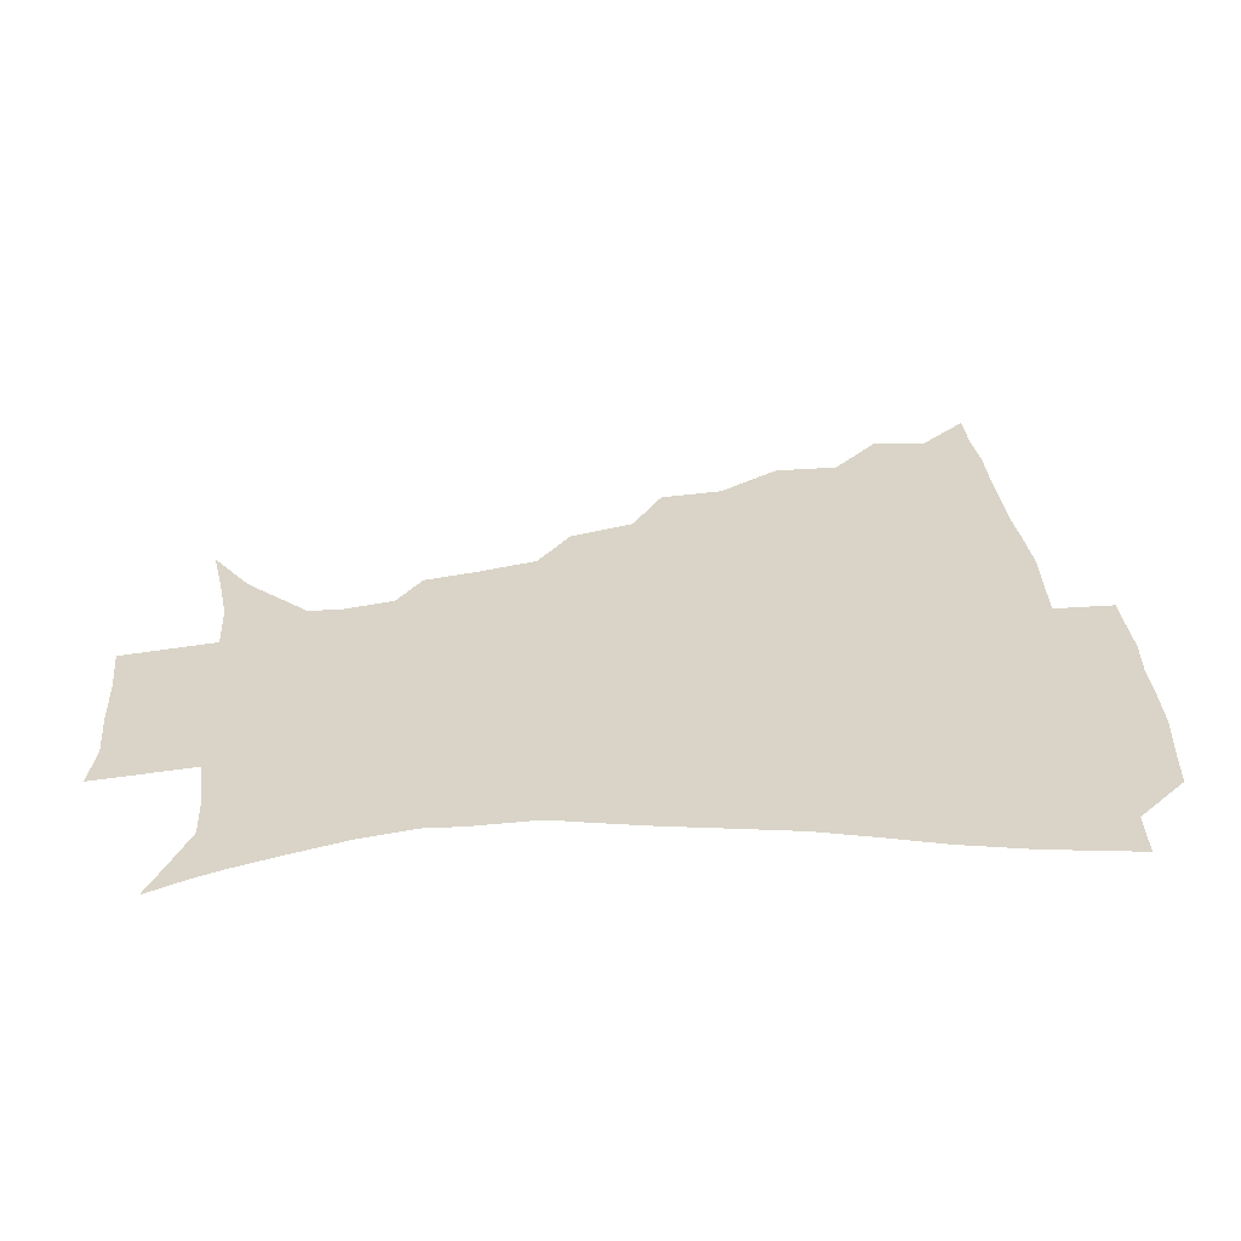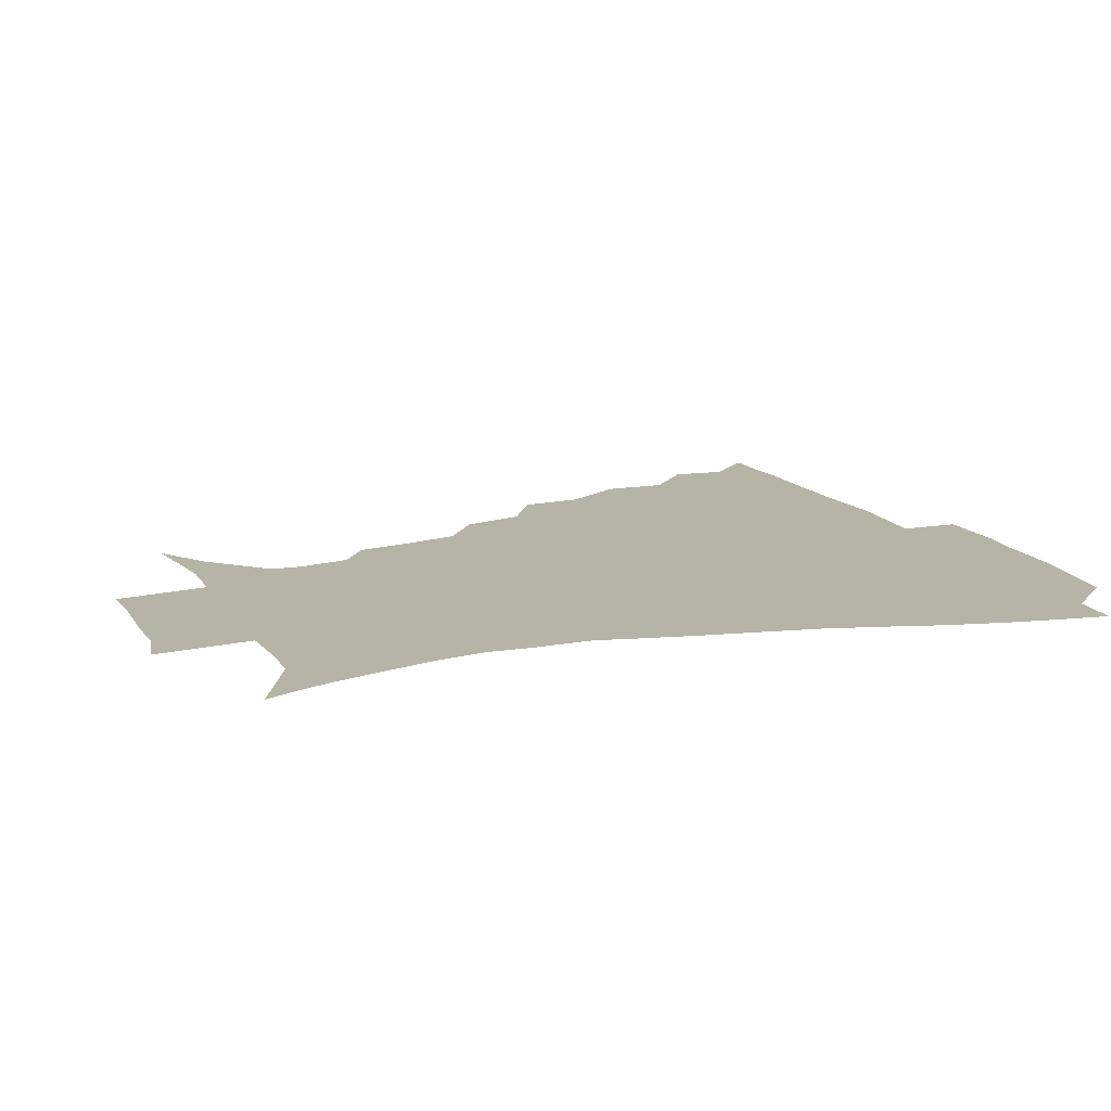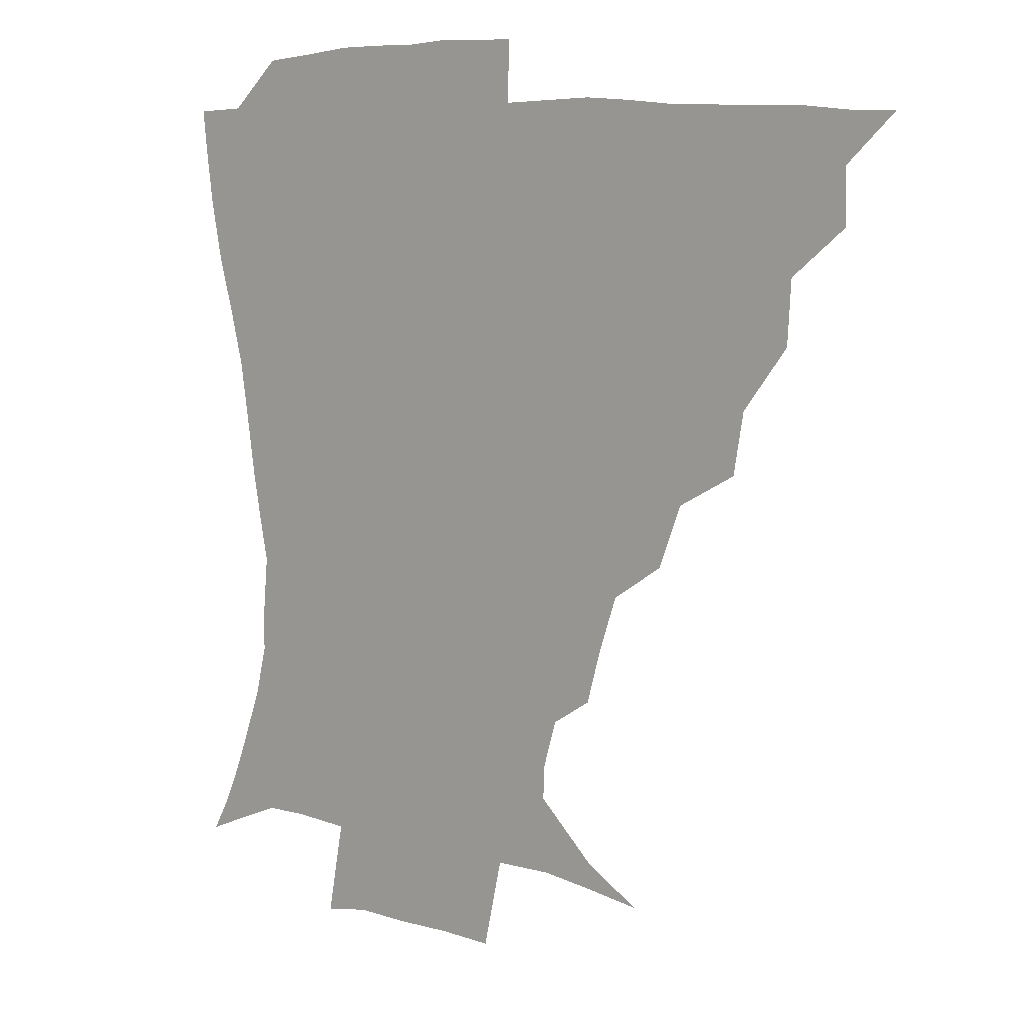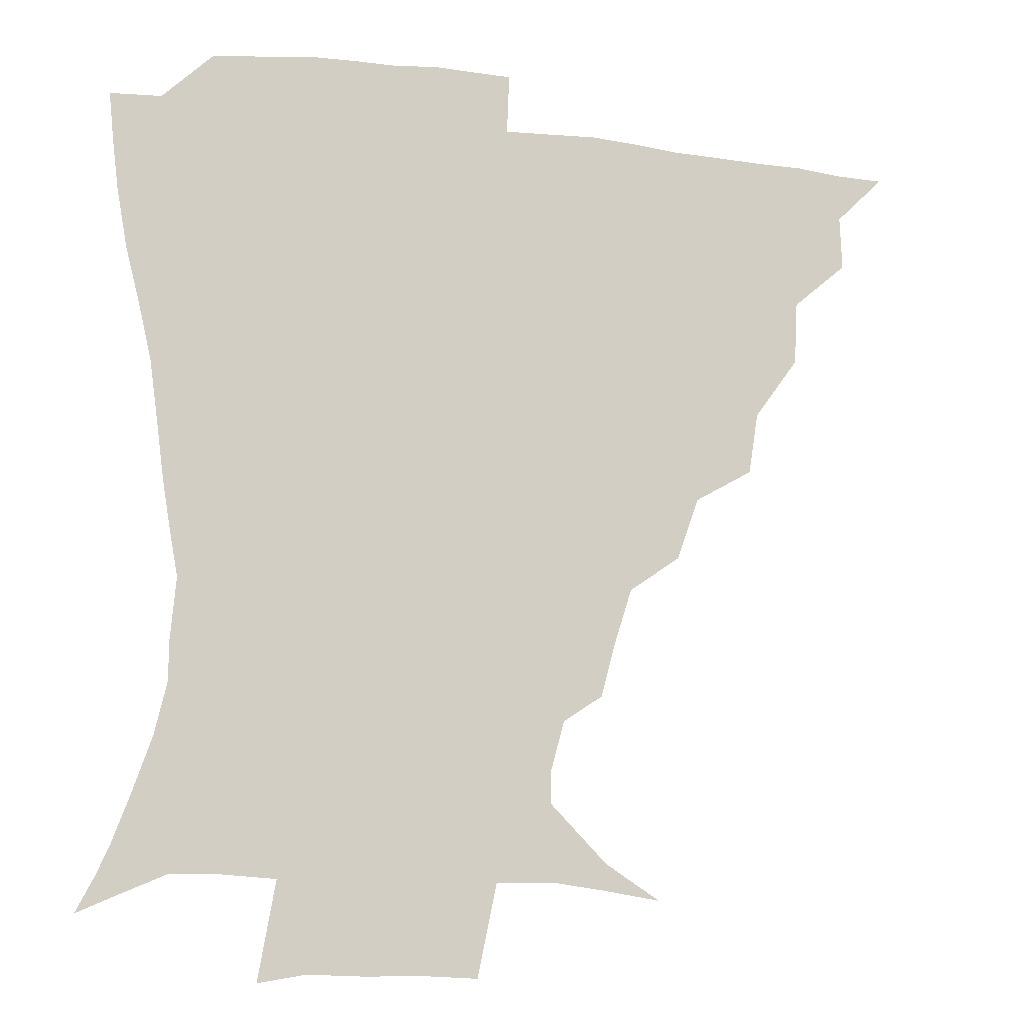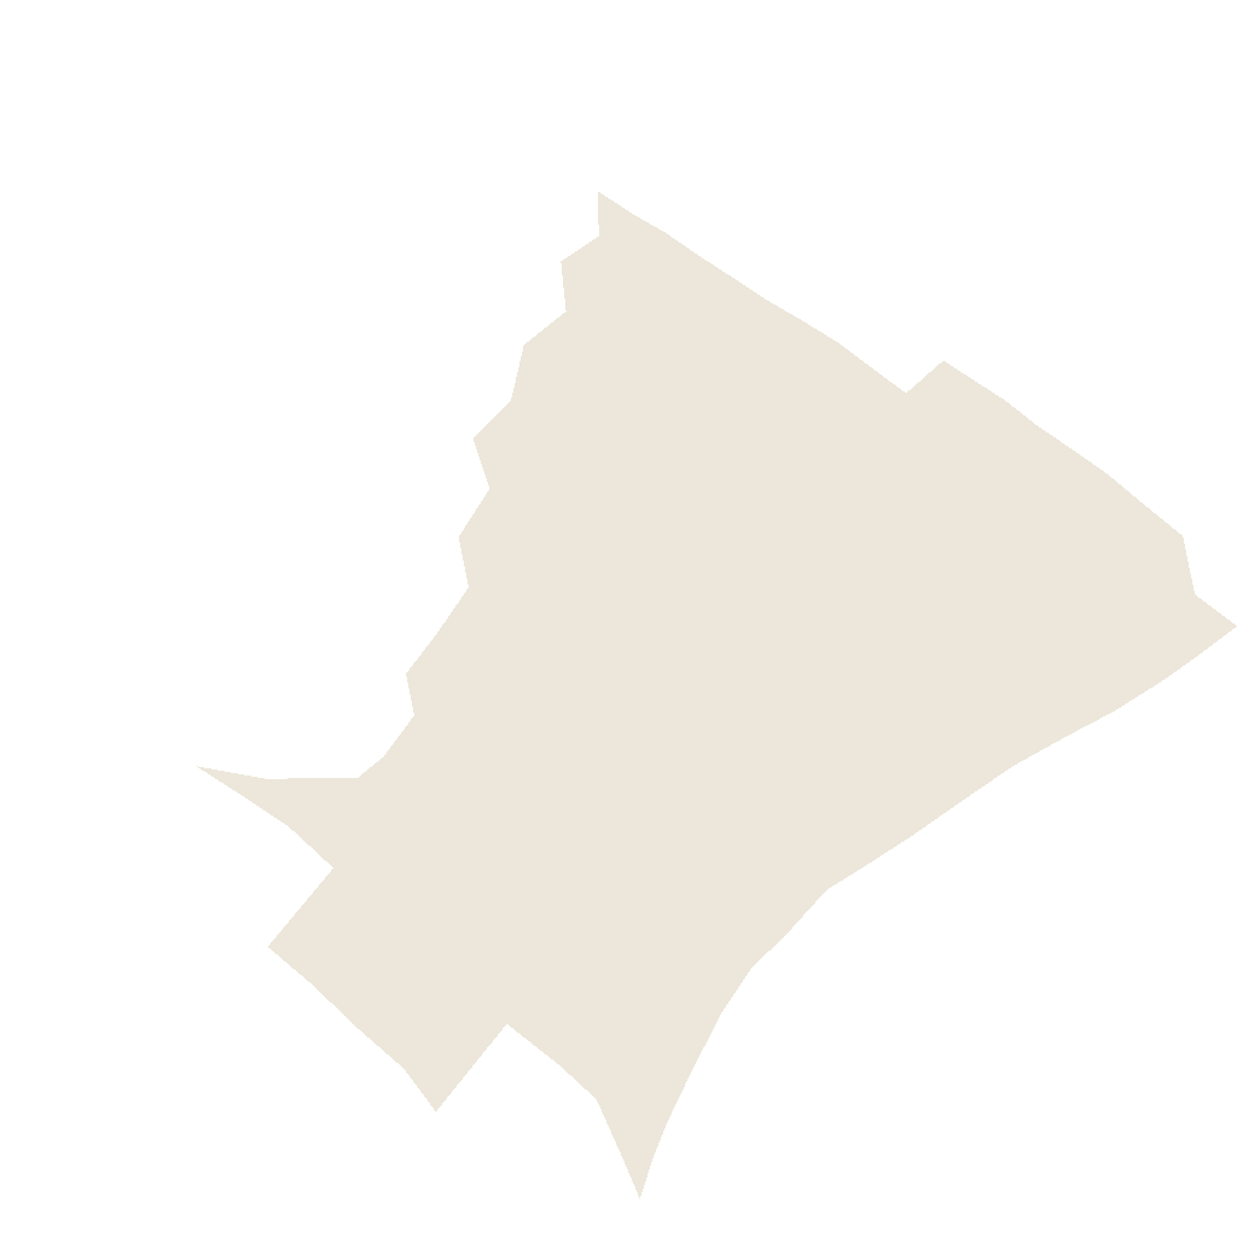
<metadata>
{"format":"obj","ext":"obj","renderer":"f3d","projection":"perspective","resolution":1024,"background":"white","views":[{"elev":28.4,"azim":85.9,"up":"+Z"},{"elev":12.7,"azim":70.0,"up":"+Z"},{"elev":9.6,"azim":-142.9,"up":"+Y"},{"elev":-12.7,"azim":162.2,"up":"+Y"},{"elev":52.0,"azim":44.4,"up":"+Z"}]}
</metadata>
<code>
v 435.9 390.3 0
v 451.1 357.2 0
v 451.8 374.6 0
v 451.3 390.4 0
v 470 321.4 0
v 468.9 341.9 0
v 468.3 359.6 0
v 467.2 375.2 0
v 466.7 391.7 0
v 487.8 281.6 0
v 484.5 301.5 0
v 486.6 328.8 0
v 485.1 345.5 0
v 483.6 360.7 0
v 482.4 376.2 0
v 482 391.5 0
v 514 250.4 0
v 506.7 270.6 0
v 503.3 293.6 0
v 503.5 316.9 0
v 501.3 331.6 0
v 500 346.7 0
v 499 361.6 0
v 498.2 376.3 0
v 497.2 391.8 0
v 541 203.5 0
v 536.6 220 0
v 530.5 239 0
v 524.3 262.1 0
v 520.5 283.4 0
v 518.2 301 0
v 517.5 319.4 0
v 516 333.4 0
v 514.6 347.6 0
v 513.7 362.1 0
v 513 376.8 0
v 512.3 392 0
v 522.3 139 0
v 539.9 150.1 0
v 558.4 168.7 0
v 558.3 178.8 0
v 553.8 195 0
v 548.7 213.6 0
v 544.3 232.8 0
v 539.9 248.2 0
v 536.2 272.1 0
v 533.8 287.8 0
v 532.3 304.2 0
v 531.5 320.2 0
v 530.5 334.2 0
v 529.1 348 0
v 528.5 362.4 0
v 528.1 377.2 0
v 527.3 393.2 0
v 540.9 141.8 0
v 558.3 157.5 0
v 566 171.5 0
v 564.7 187.5 0
v 561.4 208 0
v 557.8 224.3 0
v 553.9 237.5 0
v 551.5 258.2 0
v 548.6 274.7 0
v 547.3 291.5 0
v 546.6 307.3 0
v 545.8 321.5 0
v 545.4 334.8 0
v 544.9 348.6 0
v 543.4 362.7 0
v 543.5 377.1 0
v 542.3 393.9 0
v 557.3 143.9 0
v 572.5 162.6 0
v 574.7 177.7 0
v 572.7 195.9 0
v 571.3 214.4 0
v 567.8 229.2 0
v 565.3 244.8 0
v 563.8 263.7 0
v 561.9 279.2 0
v 561 293.7 0
v 560.3 307.6 0
v 559.4 320.9 0
v 560.8 336.7 0
v 559.8 349.1 0
v 559.9 362.4 0
v 558.5 377.3 0
v 557.9 393.1 0
v 576.2 143.6 0
v 584.1 167.1 0
v 584.2 184.8 0
v 581.9 199 0
v 582.2 217.2 0
v 578.1 233.9 0
v 577.8 247.8 0
v 575.8 267.8 0
v 575 279.6 0
v 574.3 294.7 0
v 574.8 310 0
v 574.1 322.4 0
v 574.2 335.8 0
v 573.9 349 0
v 573.9 362.6 0
v 573.5 376.3 0
v 573 392.3 0
v 572.2 411.8 0
v 582.4 114.1 0
v 591.2 148.7 0
v 595 167.7 0
v 594 185.8 0
v 594.2 190.3 0
v 591 220.2 0
v 589.7 232.4 0
v 588.8 252.9 0
v 588.4 267.7 0
v 588.3 282.5 0
v 588.1 296.1 0
v 588.4 310.7 0
v 588.7 323.9 0
v 588.4 335.9 0
v 588.7 349.3 0
v 588.3 362.8 0
v 587.6 377.2 0
v 586.6 393.6 0
v 584.6 411.9 0
v 600 114.8 0
v 604 148.3 0
v 606.3 170 0
v 605 186.2 0
v 604.4 205.6 0
v 601.9 222.8 0
v 602.6 236.1 0
v 600.6 253 0
v 601 268.3 0
v 601.2 281.9 0
v 601.4 294.7 0
v 601.8 309.8 0
v 602.2 323 0
v 602.8 336.5 0
v 602.9 349.4 0
v 602.8 362.7 0
v 601.9 377.5 0
v 600.8 393.2 0
v 597.7 412.1 0
v 618.4 114.4 0
v 617.2 148.1 0
v 616.9 171 0
v 616.6 189.9 0
v 614.9 206.5 0
v 613.7 221.2 0
v 613 238.7 0
v 613.4 252.2 0
v 613.1 268 0
v 613.9 282 0
v 614.7 296.3 0
v 615.4 310 0
v 616.2 323.9 0
v 616.8 336.6 0
v 617.1 349.4 0
v 617.2 362.9 0
v 616.7 377 0
v 615.8 391.7 0
v 612 410.8 0
v 636.3 114.8 0
v 631.9 144 0
v 628.1 169.8 0
v 627.5 189.3 0
v 625 206.7 0
v 624.8 223.9 0
v 624.9 236.2 0
v 624.8 252.8 0
v 625.3 267.2 0
v 626.4 282.2 0
v 627.6 295.2 0
v 628.6 309.8 0
v 629.5 323.5 0
v 630.4 335.9 0
v 632 349.7 0
v 632.5 362.6 0
v 631.6 376.6 0
v 630.5 391.2 0
v 626.2 410.6 0
v 651.5 112.1 0
v 646 143.2 0
v 640.3 167.7 0
v 637.5 190.7 0
v 636.4 205.5 0
v 636 220.4 0
v 635.9 234.8 0
v 636.2 249.9 0
v 637.2 263.9 0
v 638.5 279.1 0
v 639.7 294.1 0
v 641 310.7 0
v 642.7 322.6 0
v 643.8 334.6 0
v 645.8 350 0
v 646.5 362.6 0
v 646.5 375.9 0
v 646.1 389.3 0
v 640.8 410.2 0
v 664.9 144.3 0
v 654.4 165.4 0
v 649.2 185.7 0
v 647 202.7 0
v 646 218.9 0
v 646.5 232.6 0
v 647.2 246.8 0
v 648.7 259.6 0
v 649.6 277.2 0
v 651.3 293.6 0
v 653.3 307.4 0
v 655.4 321.9 0
v 657.3 335.1 0
v 659 349.1 0
v 660.2 362.4 0
v 660.6 375.7 0
v 660.1 389.7 0
v 656.4 408.1 0
v 678.9 144 0
v 669.2 161.1 0
v 661.5 181 0
v 659.3 195.4 0
v 656.5 213.4 0
v 656.5 227.8 0
v 657.3 242.3 0
v 658.8 256.5 0
v 660.3 272.9 0
v 662.2 289.2 0
v 664.9 303.1 0
v 667.2 320.4 0
v 670.1 333.1 0
v 672.2 348.3 0
v 673.9 361.8 0
v 675 375.5 0
v 674.3 390.4 0
v 672.6 406.3 0
v 694.2 137.4 0
v 684.3 154.1 0
v 675.7 173 0
v 671.7 188.4 0
v 667.7 205.5 0
v 667 219.3 0
v 668.1 232.2 0
v 668.5 248.8 0
v 670.1 266.2 0
v 672.9 281 0
v 675.6 297.2 0
v 678.2 315.1 0
v 682.5 328.5 0
v 685 346.1 0
v 687.9 360.1 0
v 689.4 375 0
v 688.9 390.4 0
v 706.6 131.8 0
v 700.8 142.9 0
v 696.6 152.5 0
v 691.2 166.9 0
v 684.8 185.5 0
v 681 202 0
v 680.9 214.3 0
v 679.2 234.3 0
v 681.8 248.4 0
v 684.4 264.2 0
v 686.8 282.6 0
v 689.6 302.5 0
v 693.9 321.2 0
v 698.4 338.6 0
v 701.9 358 0
v 703.8 374.3 0
v 705.4 389.3 0
v 721 391 0
f 3 4 1
f 6 7 2
f 2 7 3
f 7 8 3
f 3 8 4
f 8 9 4
f 11 12 5
f 5 12 6
f 12 13 6
f 6 13 7
f 13 14 7
f 7 14 8
f 14 15 8
f 8 15 9
f 15 16 9
f 18 19 10
f 10 19 11
f 19 20 11
f 11 20 12
f 20 21 12
f 12 21 13
f 21 22 13
f 13 22 14
f 22 23 14
f 14 23 15
f 23 24 15
f 15 24 16
f 24 25 16
f 28 29 17
f 17 29 18
f 29 30 18
f 18 30 19
f 30 31 19
f 19 31 20
f 31 32 20
f 20 32 21
f 32 33 21
f 21 33 22
f 33 34 22
f 22 34 23
f 34 35 23
f 23 35 24
f 35 36 24
f 24 36 25
f 36 37 25
f 42 43 26
f 26 43 27
f 43 44 27
f 27 44 28
f 44 45 28
f 28 45 29
f 45 46 29
f 29 46 30
f 46 47 30
f 30 47 31
f 47 48 31
f 31 48 32
f 48 49 32
f 32 49 33
f 49 50 33
f 33 50 34
f 50 51 34
f 34 51 35
f 51 52 35
f 35 52 36
f 52 53 36
f 36 53 37
f 53 54 37
f 38 55 39
f 55 56 39
f 39 56 40
f 56 57 40
f 40 57 41
f 57 58 41
f 41 58 42
f 58 59 42
f 42 59 43
f 59 60 43
f 43 60 44
f 60 61 44
f 44 61 45
f 61 62 45
f 45 62 46
f 62 63 46
f 46 63 47
f 63 64 47
f 47 64 48
f 64 65 48
f 48 65 49
f 65 66 49
f 49 66 50
f 66 67 50
f 50 67 51
f 67 68 51
f 51 68 52
f 68 69 52
f 52 69 53
f 69 70 53
f 53 70 54
f 70 71 54
f 55 72 56
f 72 73 56
f 56 73 57
f 73 74 57
f 57 74 58
f 74 75 58
f 58 75 59
f 75 76 59
f 59 76 60
f 76 77 60
f 60 77 61
f 77 78 61
f 61 78 62
f 78 79 62
f 62 79 63
f 79 80 63
f 63 80 64
f 80 81 64
f 64 81 65
f 81 82 65
f 65 82 66
f 82 83 66
f 66 83 67
f 83 84 67
f 67 84 68
f 84 85 68
f 68 85 69
f 85 86 69
f 69 86 70
f 86 87 70
f 70 87 71
f 87 88 71
f 72 89 73
f 89 90 73
f 73 90 74
f 90 91 74
f 74 91 75
f 91 92 75
f 75 92 76
f 92 93 76
f 76 93 77
f 93 94 77
f 77 94 78
f 94 95 78
f 78 95 79
f 95 96 79
f 79 96 80
f 96 97 80
f 80 97 81
f 97 98 81
f 81 98 82
f 98 99 82
f 82 99 83
f 99 100 83
f 83 100 84
f 100 101 84
f 84 101 85
f 101 102 85
f 85 102 86
f 102 103 86
f 86 103 87
f 103 104 87
f 87 104 88
f 104 105 88
f 107 108 89
f 89 108 90
f 108 109 90
f 90 109 91
f 109 110 91
f 91 110 92
f 110 111 92
f 92 111 93
f 111 112 93
f 93 112 94
f 112 113 94
f 94 113 95
f 113 114 95
f 95 114 96
f 114 115 96
f 96 115 97
f 115 116 97
f 97 116 98
f 116 117 98
f 98 117 99
f 117 118 99
f 99 118 100
f 118 119 100
f 100 119 101
f 119 120 101
f 101 120 102
f 120 121 102
f 102 121 103
f 121 122 103
f 103 122 104
f 122 123 104
f 104 123 105
f 123 124 105
f 105 124 106
f 124 125 106
f 107 126 108
f 126 127 108
f 108 127 109
f 127 128 109
f 109 128 110
f 128 129 110
f 110 129 111
f 129 130 111
f 111 130 112
f 130 131 112
f 112 131 113
f 131 132 113
f 113 132 114
f 132 133 114
f 114 133 115
f 133 134 115
f 115 134 116
f 134 135 116
f 116 135 117
f 135 136 117
f 117 136 118
f 136 137 118
f 118 137 119
f 137 138 119
f 119 138 120
f 138 139 120
f 120 139 121
f 139 140 121
f 121 140 122
f 140 141 122
f 122 141 123
f 141 142 123
f 123 142 124
f 142 143 124
f 124 143 125
f 143 144 125
f 126 145 127
f 145 146 127
f 127 146 128
f 146 147 128
f 128 147 129
f 147 148 129
f 129 148 130
f 148 149 130
f 130 149 131
f 149 150 131
f 131 150 132
f 150 151 132
f 132 151 133
f 151 152 133
f 133 152 134
f 152 153 134
f 134 153 135
f 153 154 135
f 135 154 136
f 154 155 136
f 136 155 137
f 155 156 137
f 137 156 138
f 156 157 138
f 138 157 139
f 157 158 139
f 139 158 140
f 158 159 140
f 140 159 141
f 159 160 141
f 141 160 142
f 160 161 142
f 142 161 143
f 161 162 143
f 143 162 144
f 162 163 144
f 145 164 146
f 164 165 146
f 146 165 147
f 165 166 147
f 147 166 148
f 166 167 148
f 148 167 149
f 167 168 149
f 149 168 150
f 168 169 150
f 150 169 151
f 169 170 151
f 151 170 152
f 170 171 152
f 152 171 153
f 171 172 153
f 153 172 154
f 172 173 154
f 154 173 155
f 173 174 155
f 155 174 156
f 174 175 156
f 156 175 157
f 175 176 157
f 157 176 158
f 176 177 158
f 158 177 159
f 177 178 159
f 159 178 160
f 178 179 160
f 160 179 161
f 179 180 161
f 161 180 162
f 180 181 162
f 162 181 163
f 181 182 163
f 164 183 165
f 183 184 165
f 165 184 166
f 184 185 166
f 166 185 167
f 185 186 167
f 167 186 168
f 186 187 168
f 168 187 169
f 187 188 169
f 169 188 170
f 188 189 170
f 170 189 171
f 189 190 171
f 171 190 172
f 190 191 172
f 172 191 173
f 191 192 173
f 173 192 174
f 192 193 174
f 174 193 175
f 193 194 175
f 175 194 176
f 194 195 176
f 176 195 177
f 195 196 177
f 177 196 178
f 196 197 178
f 178 197 179
f 197 198 179
f 179 198 180
f 198 199 180
f 180 199 181
f 199 200 181
f 181 200 182
f 200 201 182
f 184 202 185
f 202 203 185
f 185 203 186
f 203 204 186
f 186 204 187
f 204 205 187
f 187 205 188
f 205 206 188
f 188 206 189
f 206 207 189
f 189 207 190
f 207 208 190
f 190 208 191
f 208 209 191
f 191 209 192
f 209 210 192
f 192 210 193
f 210 211 193
f 193 211 194
f 211 212 194
f 194 212 195
f 212 213 195
f 195 213 196
f 213 214 196
f 196 214 197
f 214 215 197
f 197 215 198
f 215 216 198
f 198 216 199
f 216 217 199
f 199 217 200
f 217 218 200
f 200 218 201
f 218 219 201
f 202 220 203
f 220 221 203
f 203 221 204
f 221 222 204
f 204 222 205
f 222 223 205
f 205 223 206
f 223 224 206
f 206 224 207
f 224 225 207
f 207 225 208
f 225 226 208
f 208 226 209
f 226 227 209
f 209 227 210
f 227 228 210
f 210 228 211
f 228 229 211
f 211 229 212
f 229 230 212
f 212 230 213
f 230 231 213
f 213 231 214
f 231 232 214
f 214 232 215
f 232 233 215
f 215 233 216
f 233 234 216
f 216 234 217
f 234 235 217
f 217 235 218
f 235 236 218
f 218 236 219
f 236 237 219
f 220 238 221
f 238 239 221
f 221 239 222
f 239 240 222
f 222 240 223
f 240 241 223
f 223 241 224
f 241 242 224
f 224 242 225
f 242 243 225
f 225 243 226
f 243 244 226
f 226 244 227
f 244 245 227
f 227 245 228
f 245 246 228
f 228 246 229
f 246 247 229
f 229 247 230
f 247 248 230
f 230 248 231
f 248 249 231
f 231 249 232
f 249 250 232
f 232 250 233
f 250 251 233
f 233 251 234
f 251 252 234
f 234 252 235
f 252 253 235
f 235 253 236
f 253 254 236
f 236 254 237
f 238 255 239
f 255 256 239
f 239 256 240
f 256 257 240
f 240 257 241
f 257 258 241
f 241 258 242
f 258 259 242
f 242 259 243
f 259 260 243
f 243 260 244
f 260 261 244
f 244 261 245
f 261 262 245
f 245 262 246
f 262 263 246
f 246 263 247
f 263 264 247
f 247 264 248
f 264 265 248
f 248 265 249
f 265 266 249
f 249 266 250
f 266 267 250
f 250 267 251
f 267 268 251
f 251 268 252
f 268 269 252
f 252 269 253
f 269 270 253
f 253 270 254
f 270 271 254

</code>
